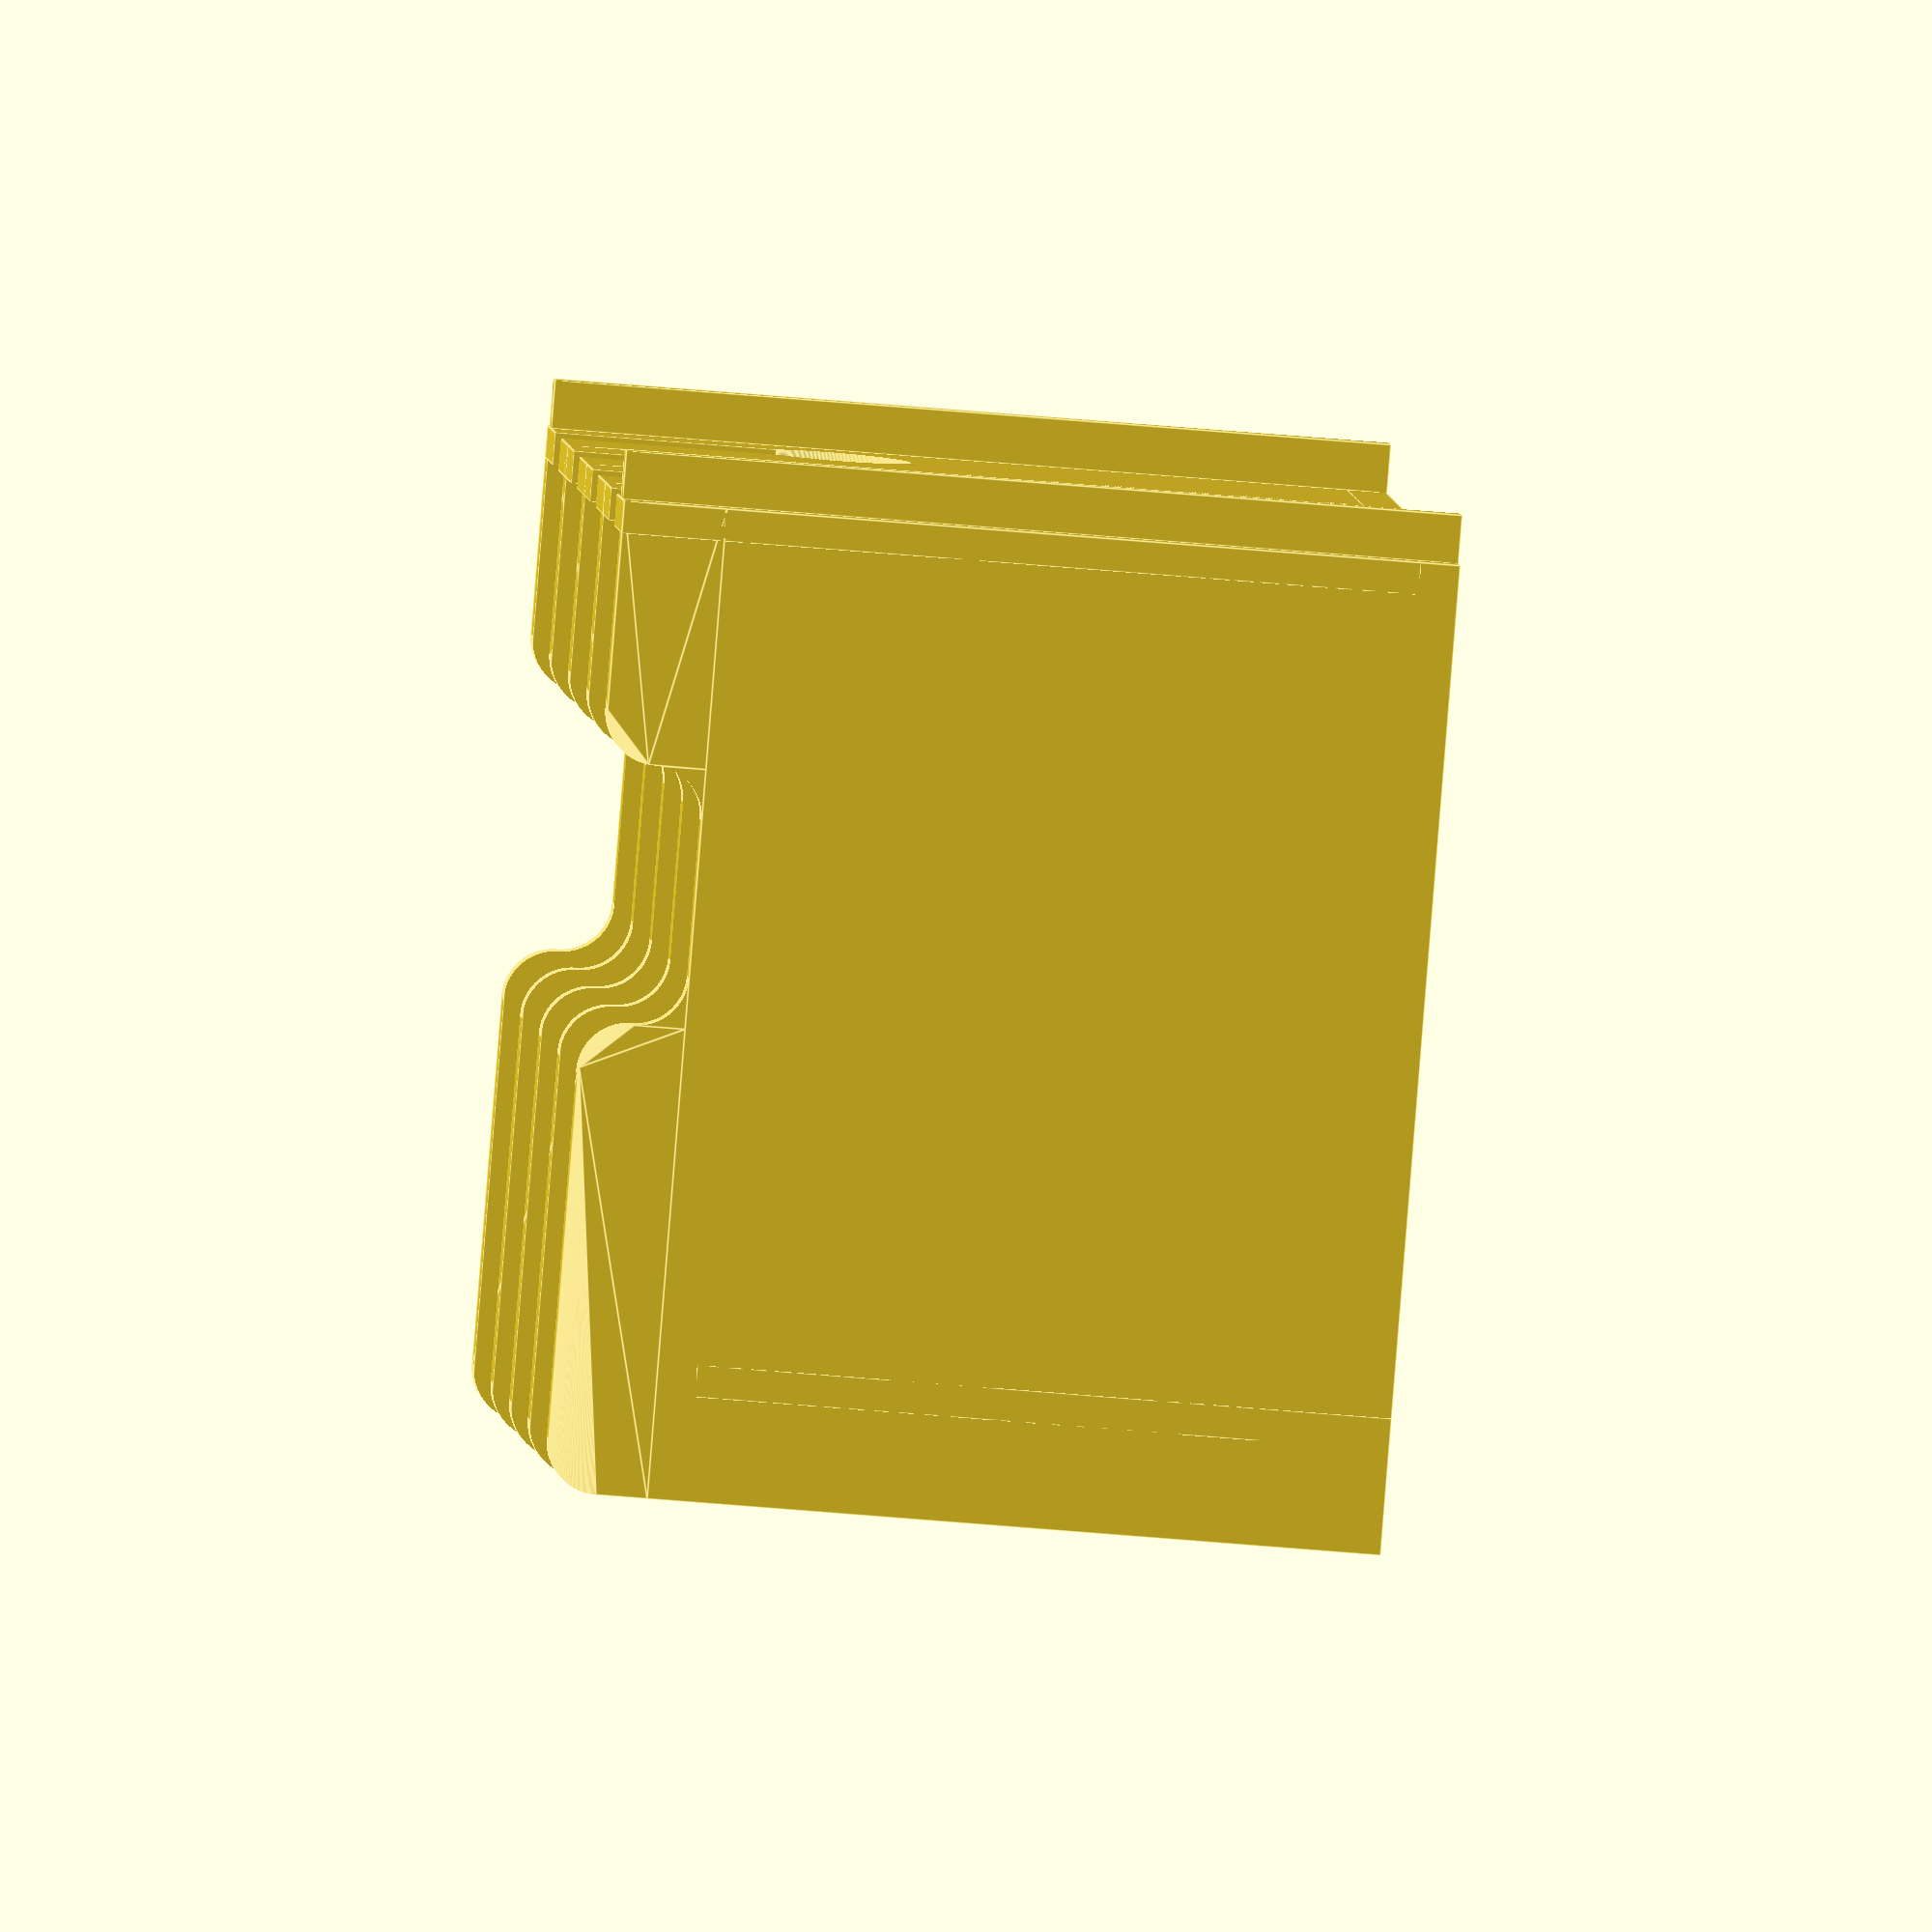
<openscad>
//	Ultimaker Print Core Holder
//	Copyright (C) 2019 Herb Weiner <herbw@wiskit.com>. Creative Commons by Attribution (CC-BY-SA).

/* [General Settings] */
//	Unit of Measure for all Numeric Entries
units =						1;		//	[25.4:inches,1.0:mm,10.0:cm]
//	Number of Slots Horizontally
nHoriz =					4;
//	Number of Slots Vertically
nVert =						1;

/* [Parameters for Hook] */
//	Where to place hook
hookPlacement =				0;			//	[0:No Hook,1:Left Side,2:Right Side,3:Back -- REQUIRES SUPPORT]
//	Thickness of Side Panel used for Hanging Print Core Holder
hookPanelThickness =		20;
//	Vertical Overhang of Hook
hookOverhang =				10;

module GoAwayCustomizer ()
{
// This module is here to stop Customizer from picking up the variables below
}

//	The following variables affect the geometry of the Print Core Holder, and should not require change.

Inches = 25.4;  //  Inches to mm

InsideWidth =			0.69 * Inches;
InsideDepth =			1.67 * Inches;
InsideHeight =			2 * Inches;

OutsideExtension =		0.25 * Inches;
ExtensionElevation =	0.635 * Inches;
ExtensionHeight =		1.268 * Inches;

// WallThickness =			0.14 * Inches;
WallThickness =			2.5;
BackThickness =			3;
TopLip =				0.255 * Inches;
// TopThickness =			0.125 * Inches;
TopThickness =			2;
TopDepth =				1.575 * Inches;
// BottomThickness =		0.185 * Inches;
BottomThickness =		2;

BottomCutoutWidth =		0.25 * Inches;
BottomCutoutDepth =		0.675 * Inches;
BottomCutoutDiameter =	0.37 * Inches;

TopCutoutWidth =		0.265 * Inches;
TopCutoutDepth =		0.475 * Inches;

RoundingRadius =		0.125 * Inches;

vSpace =				0.5 * Inches;

hookThickness =			0.125 * Inches;

oneHeight =				InsideHeight + TopLip + TopThickness + BottomThickness + vSpace;

//	The following variable is a small value to eliminate ambiguity with the use of the OpenSCAD Difference Function.

delta = 0.01;

module roundedRectangle (width, height, thickness, r1, r2, r3, r4)
{
	hull ()
	{
		if (r1 > 0)
			translate ([r1, r1, 0]) cylinder (r = r1, h = thickness, $fn = 360);
		else
			cube ([delta, delta, thickness]);

		if (r2 > 0)
			translate ([r2, height - r2, 0]) cylinder (r = r2, h = thickness, $fn = 360);
		else
			translate ([0, height - delta, 0]) cube ([delta, delta, thickness]);

		if (r3 > 0)
			translate ([width - r3, height - r3, 0]) cylinder (r = r3, h = thickness, $fn = 360);
		else
			translate ([width - delta, height - delta, 0]) cube ([delta, delta, thickness]);

		if (r4 > 0)
			translate ([width - r4, r4, 0]) cylinder (r = r4, h = thickness, $fn = 360);
		else
			translate ([width - r4, 0, 0]) cube ([delta, delta, thickness]);
	}
}

module insideCorner (radius, thickness, rotation)
{
	rotate (rotation)
	{
		if (rotation == 90)
		{
			translate ([0, -radius, 0])
			difference ()
			{
				cube ([radius, radius, thickness]);
				translate ([0, 0, -delta]) cylinder (r = radius, h = thickness + 2 * delta, $fn = 360);
			}
		}
		else if (rotation == 180)
		{
			translate ([-radius, -radius, 0])
			difference ()
			{
				cube ([radius, radius, thickness]);
				translate ([0, 0, -delta]) cylinder (r = radius, h = thickness + 2 * delta, $fn = 360);
			}
		}
		else if (rotation == 270)
		{
			translate ([-radius, 0, 0])
			difference ()
			{
				cube ([radius, radius, thickness]);
				translate ([0, 0, -delta]) cylinder (r = radius, h = thickness + 2 * delta, $fn = 360);
			}
		}
		else
		{
			//	Assume rotation == 0
			difference ()
			{
				cube ([radius, radius, thickness]);
				translate ([0, 0, -delta]) cylinder (r = radius, h = thickness + 2 * delta, $fn = 360);
			}
		}
	}
}

module coreHolder (nH, nV)
{
	totalThickness = nH * (InsideWidth + WallThickness) + WallThickness;
	totalHeight = nV * oneHeight - vSpace;
	difference ()
	{
		//	Outside Cube
		union ()
		{
			translate ([0, OutsideExtension, 0]) cube ([totalThickness, InsideDepth + BackThickness, totalHeight]);

			for (j = [0 : 1: nV - 1])
			{
				translate ([0, 0, j * oneHeight])
				rotate ([0, -90, 0])
				{
					//	Lower Extension
					translate ([0, 0, -(totalThickness)]) roundedRectangle (ExtensionElevation, OutsideExtension, totalThickness, 0, 0, 0, RoundingRadius);

					//	Lower Inside Radius
					translate ([ExtensionElevation, OutsideExtension - RoundingRadius, -(totalThickness)]) insideCorner (RoundingRadius, totalThickness, 90);

					//	Upper Extension
					translate ([ExtensionHeight, 0, -(totalThickness)]) roundedRectangle (oneHeight -vSpace - ExtensionHeight, OutsideExtension, totalThickness, RoundingRadius, 0, 0, RoundingRadius);

					//	Upper Inside Radius
					translate ([ExtensionHeight - RoundingRadius, OutsideExtension - RoundingRadius, -(totalThickness)]) insideCorner (RoundingRadius, totalThickness, 0);
				}
			}
		}

		for (i = [0 : 1 : nH - 1]) 
		{
			//	Inside Cutout
			translate ([WallThickness + i * (InsideWidth + WallThickness), -delta, -delta]) cube ([InsideWidth, InsideDepth + OutsideExtension - InsideWidth / 2, totalHeight + 2 * delta]);

			//	Rounded Back
			translate ([InsideWidth / 2 + WallThickness + i * (InsideWidth + WallThickness), InsideDepth + OutsideExtension - InsideWidth / 2, BottomThickness]) cylinder (d = InsideWidth, h = totalHeight + 2 * delta, $fn = 360);
		}
	}

	for (i = [0 : 1 : nH - 1]) 
	{
		for (j = [0 : 1: nV - 1])
		{
			translate ([0, 0, j * oneHeight])
			{
				difference ()
				{
					//	Bottom Shelf
					translate ([i * (InsideWidth + WallThickness), 0, 0]) cube ([InsideWidth + 2 * WallThickness, TopDepth + BackThickness + OutsideExtension, BottomThickness]);

					//	Bottom Cutout Slot
					translate ([(InsideWidth + 2 * WallThickness - BottomCutoutWidth) / 2 + i * (InsideWidth + WallThickness), -delta, -delta]) cube ([BottomCutoutWidth, BottomCutoutDepth + delta, BottomThickness + 2 * delta]);

					//	Bottom Cutout Cylinder
					translate ([(InsideWidth + 2 * WallThickness) / 2 + i * (InsideWidth + WallThickness), BottomCutoutDepth + delta, 0]) cylinder (d = BottomCutoutDiameter, h = 2 * (BottomThickness + 2 * delta), center = true, $fn = 360);
				}

				difference ()
				{
					//	Top Shelf
					translate ([i * (InsideWidth + WallThickness), InsideDepth + OutsideExtension - TopDepth, BottomThickness + InsideHeight]) cube ([InsideWidth + 2 * WallThickness, TopDepth + BackThickness, TopThickness]);

					//	Top Cutout Slot
					translate ([(InsideWidth + 2 * WallThickness - TopCutoutWidth) / 2 + i * (InsideWidth + WallThickness), InsideDepth + OutsideExtension - TopDepth - delta, BottomThickness + InsideHeight -delta])
					{
						cube ([TopCutoutWidth, TopCutoutDepth + delta, TopThickness + 2 * delta]);
						translate ([TopCutoutWidth / 2, TopCutoutDepth + delta, 0]) cylinder (d = TopCutoutWidth, h = TopThickness + 2 * delta, $fn = 360);
					}
				}
			}
		}
	}

	// bottom standoffs
	translate([2, 0, -3])
		cube([2, InsideDepth + BackThickness + OutsideExtension, 3], center=false);
	translate([totalThickness-2-2, 0, -3])
		cube([2, InsideDepth + BackThickness + OutsideExtension, 3], center=false);
	
}

module hook ()
{
	totalThickness = nHoriz * (InsideWidth + WallThickness) + WallThickness;
	totalHeight = nVert * oneHeight - vSpace;

	if (hookPlacement == 1)
	{
		translate ([-(hookPanelThickness * units + hookThickness), OutsideExtension, totalHeight - hookThickness]) cube ([hookPanelThickness * units + hookThickness, InsideDepth + BackThickness, hookThickness]);
		translate ([-(hookPanelThickness * units + hookThickness), OutsideExtension, totalHeight - hookThickness - hookOverhang * units]) cube ([hookThickness, InsideDepth + BackThickness, hookOverhang * units]);
	}
	else if (hookPlacement == 2)
	{
		translate ([totalThickness, OutsideExtension, totalHeight - hookThickness]) cube ([hookPanelThickness * units + hookThickness, InsideDepth + BackThickness, hookThickness]);
		translate ([totalThickness + hookPanelThickness * units, OutsideExtension, totalHeight - hookThickness - hookOverhang * units]) cube ([hookThickness, InsideDepth + BackThickness, hookOverhang * units]);
	}
	else if (hookPlacement == 3)
	{
		translate ([0, InsideDepth + BackThickness + OutsideExtension, totalHeight - hookThickness]) cube ([totalThickness, hookPanelThickness * units + hookThickness, hookThickness]);
		translate ([0, InsideDepth + BackThickness + OutsideExtension + hookPanelThickness * units, totalHeight - hookThickness - hookOverhang * units]) cube ([totalThickness, hookThickness, hookOverhang * units]);
	}
}

coreHolder (nHoriz, nVert);
hook ();

</openscad>
<views>
elev=267.0 azim=93.3 roll=4.6 proj=o view=edges
</views>
